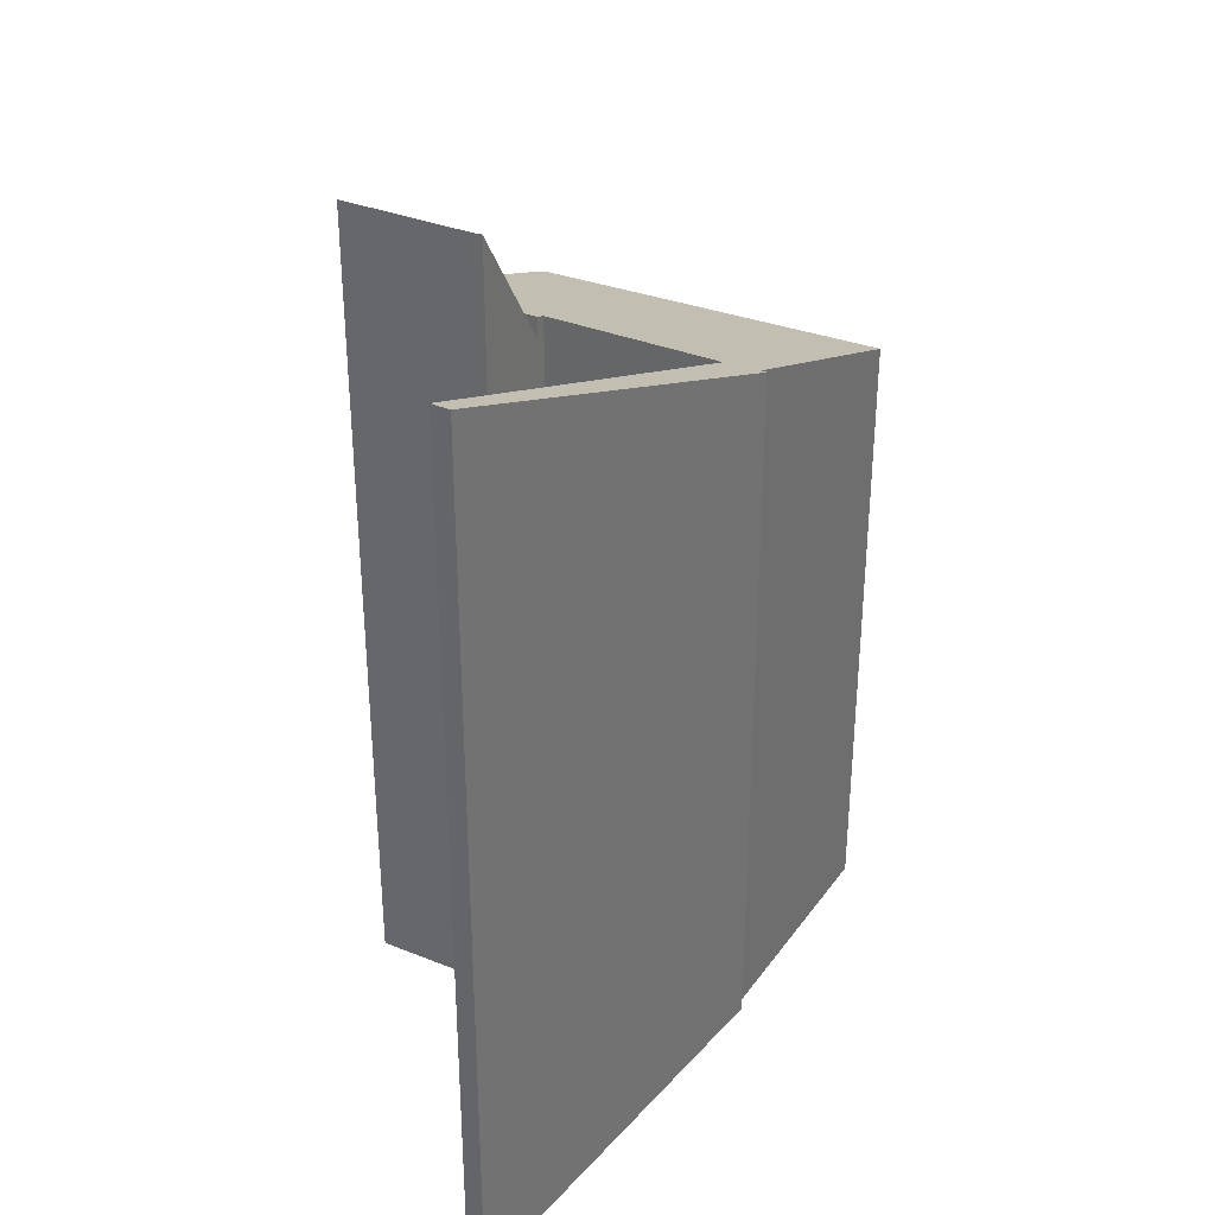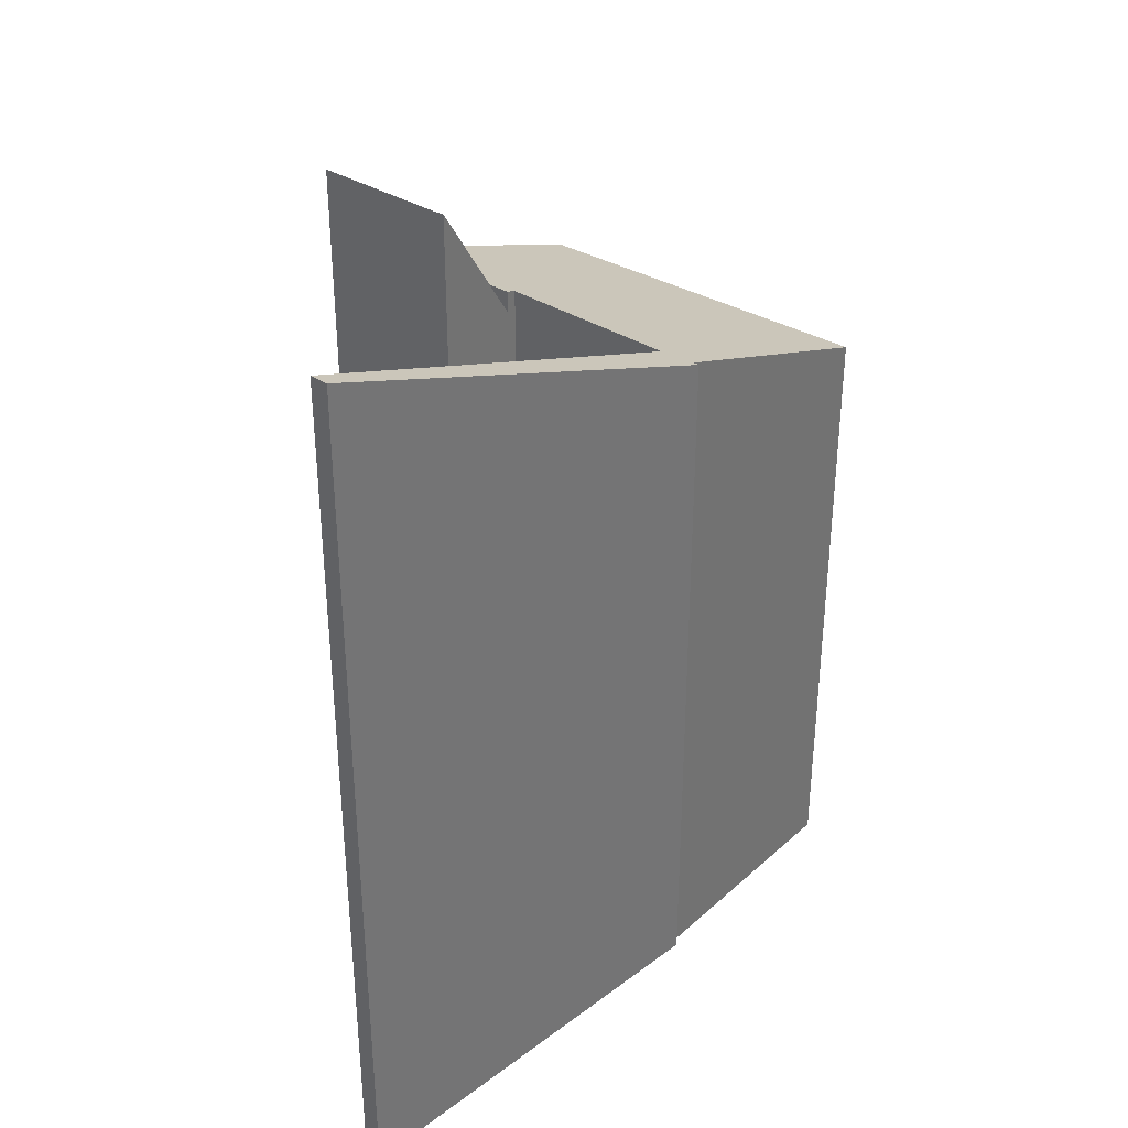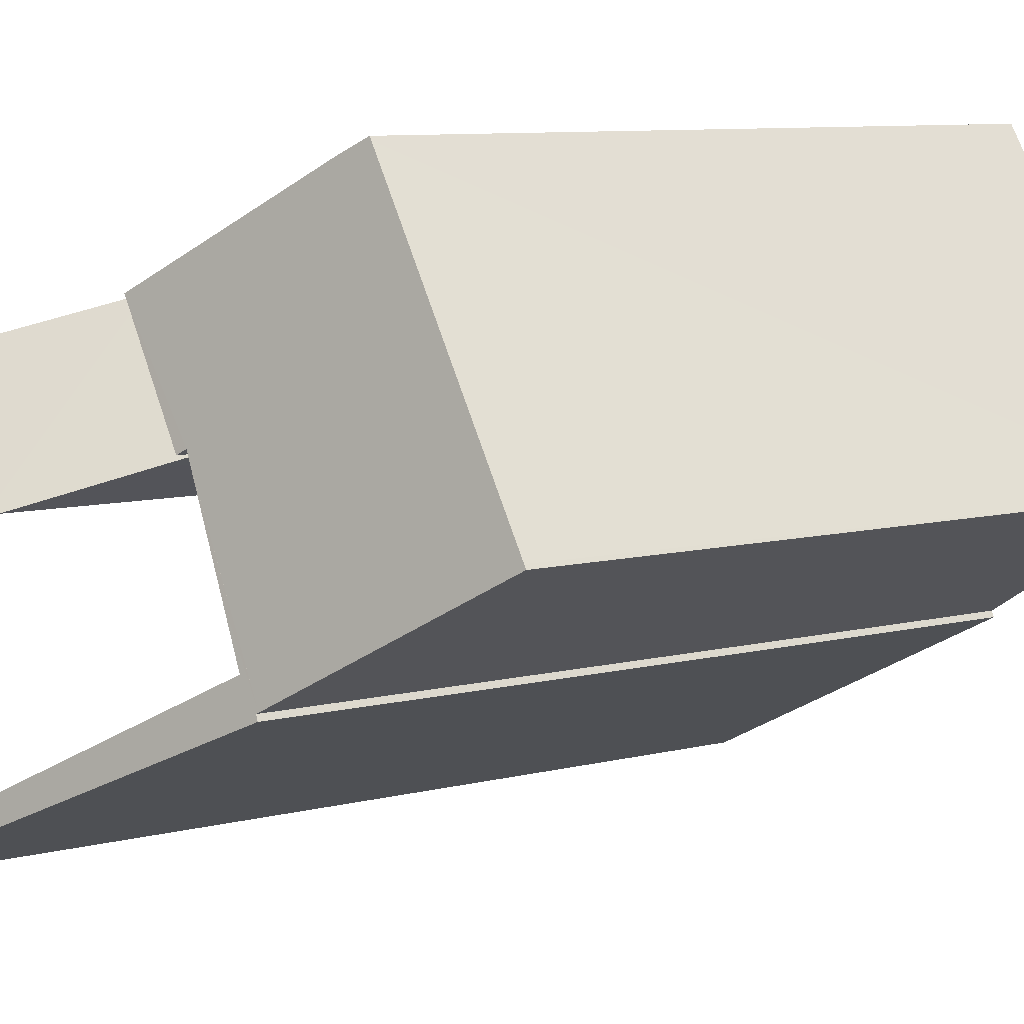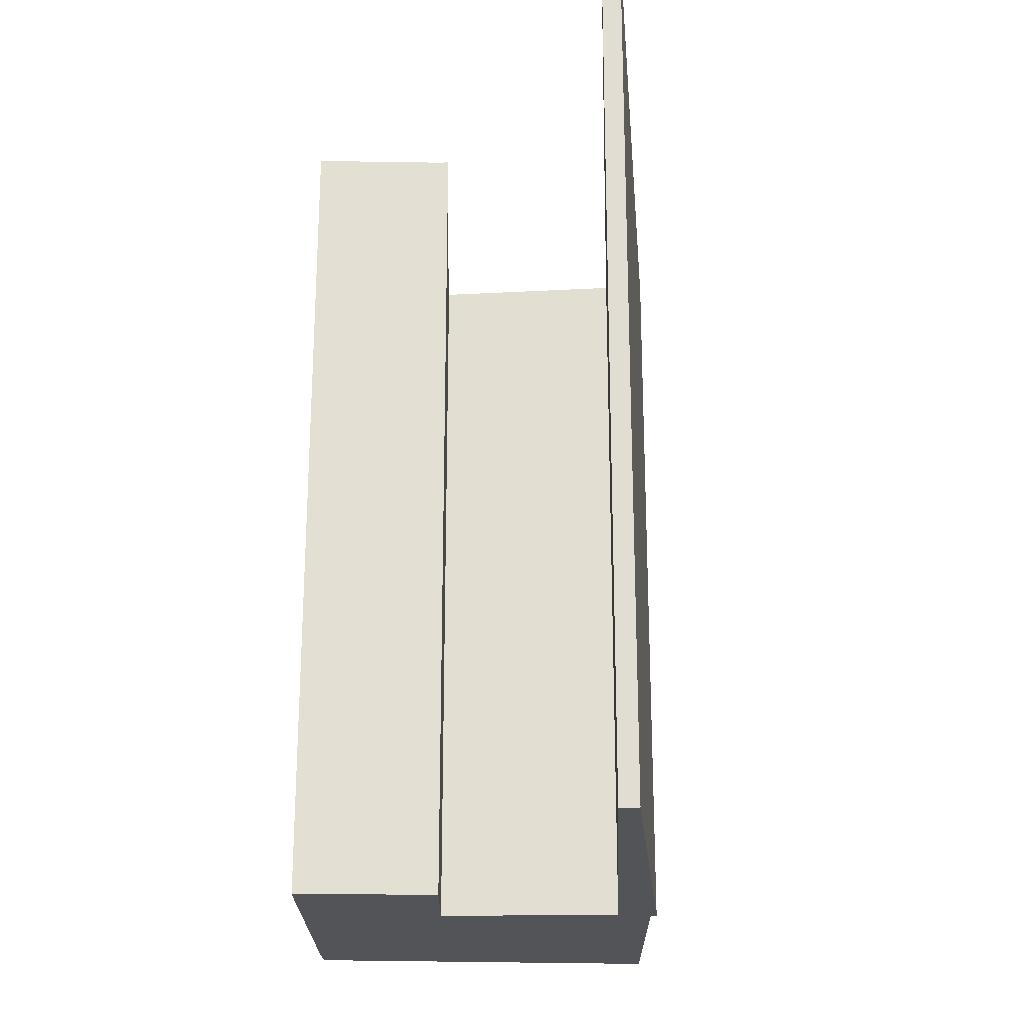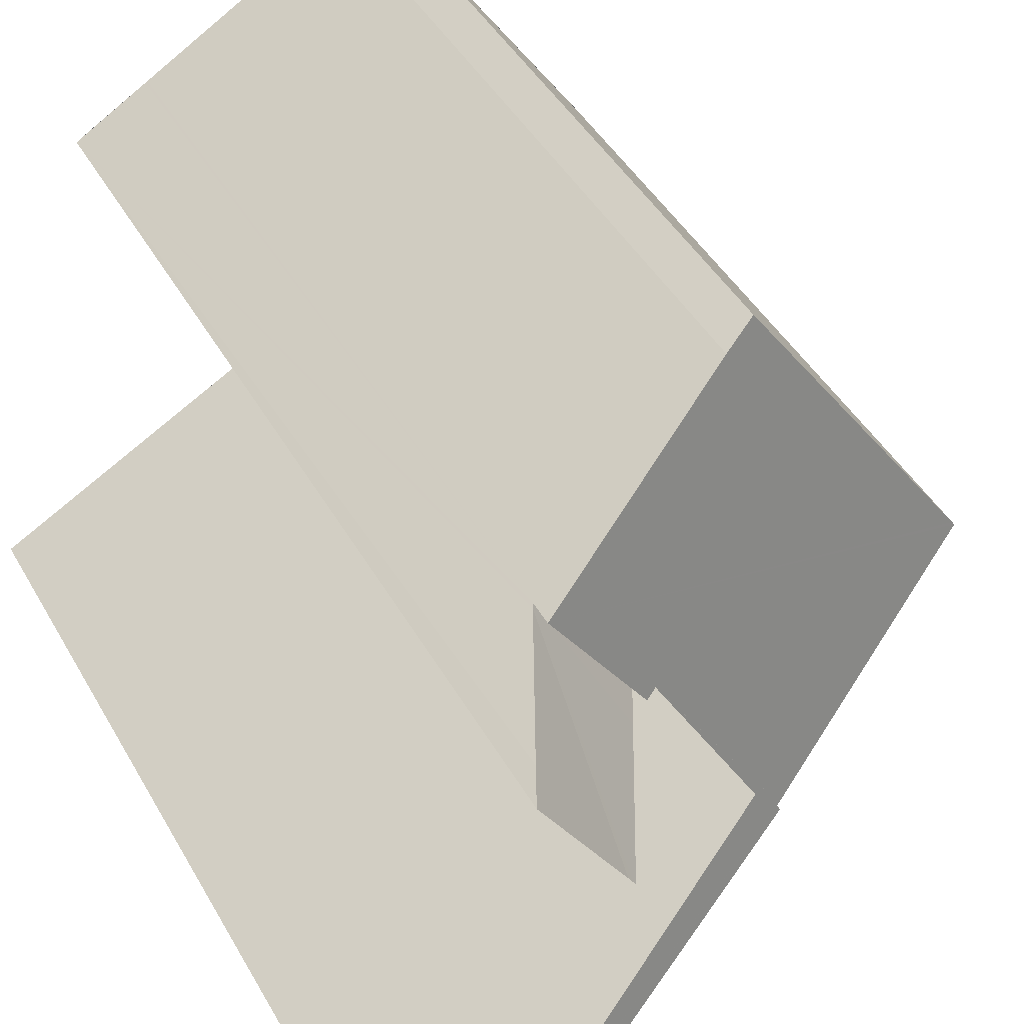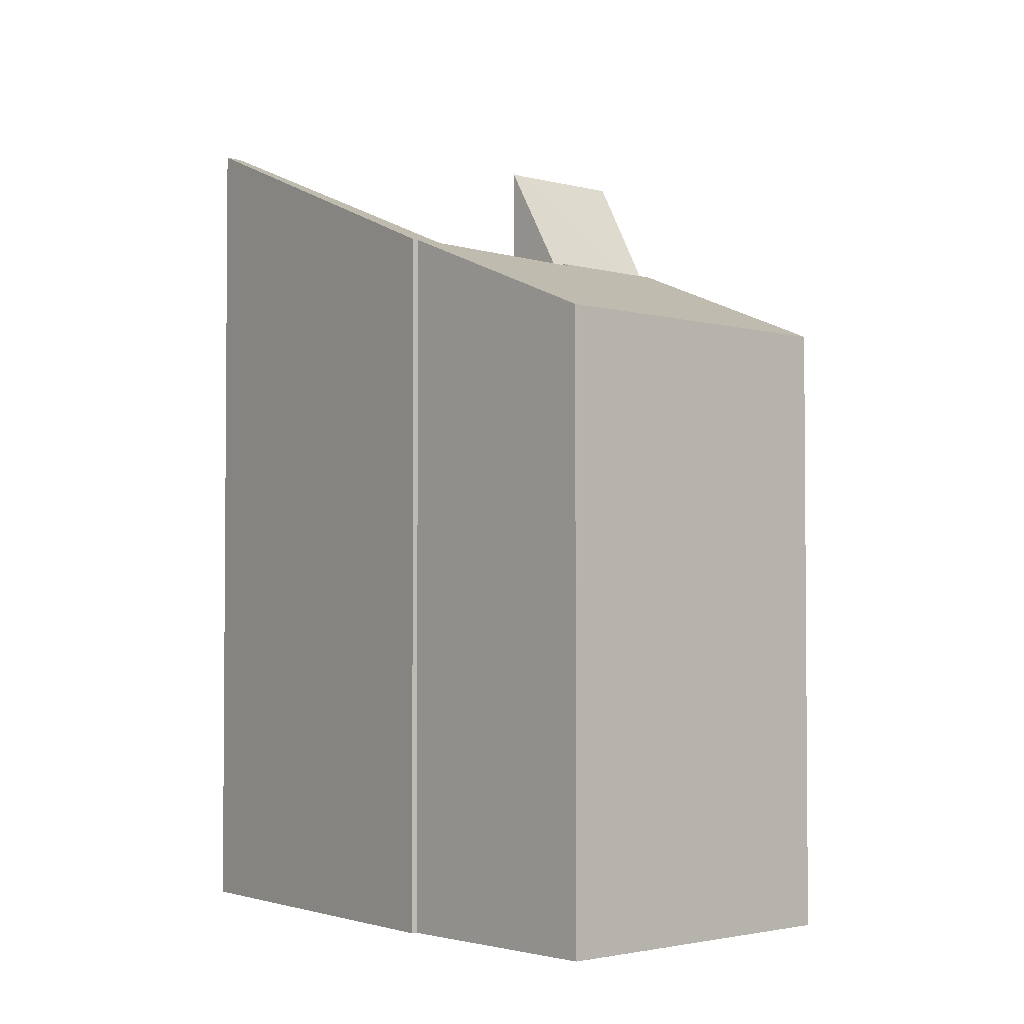
<metadata>
{"format":"obj","ext":"obj","renderer":"f3d","projection":"perspective","resolution":1024,"background":"white","views":[{"elev":34.3,"azim":151.7,"up":"+Y"},{"elev":35.9,"azim":162.0,"up":"+Y"},{"elev":8.9,"azim":-123.8,"up":"+Z"},{"elev":-23.0,"azim":121.6,"up":"+Y"},{"elev":43.1,"azim":152.7,"up":"+Z"},{"elev":-2.8,"azim":-99.0,"up":"+Y"}]}
</metadata>
<code>
v  11.24 19.03 4.484
v  9.438 19.84 1.052
v  9.015 19.03 1.314
v  10.95 22.74 0.117
v  11.01 22.73 0.212
v  11.11 22.73 0.361
v  11.29 19.13 4.452
v  12.71 21.97 3.61
v  13.08 22.73 3.38
v  13.08 -2.07e-16 3.38
v  10.95 -7.164e-18 0.117
v  11.11 -2.21e-17 0.361
v  11.01 -1.298e-17 0.212
v  9.015 -8.046e-17 1.314
v  9.438 -6.442e-17 1.052
v  11.24 -2.746e-16 4.484
v  11.29 -2.726e-16 4.452
v  12.71 -2.21e-16 3.61
v  9.015 19.64 1.314
v  8.771 19.52 1.465
v  11.24 19.64 4.484
v  6.272 17.41 7.434
v  5.44 17.07 7.763
v  5.503 17.07 7.853
v  3.107 17.07 4.435
v  0.069 17.07 0.102
v  0 17.08 1.046e-15
v  0.39 17.25 -0.237
v  5.673 19.64 -3.452
v  8.746 19.53 1.422
v  7.166 19.64 -1.322
v  6.322 19.69 -2.788
v  16.1 23.99 -8.21
v  5.733 19.66 -3.488
v  5.652 19.67 -3.631
v  15.85 24.01 -8.655
v  6.322 1.707e-16 -2.788
v  7.166 8.095e-17 -1.322
v  8.746 -8.707e-17 1.422
v  8.771 -8.971e-17 1.465
v  15.85 5.3e-16 -8.655
v  16.1 5.027e-16 -8.21
v  6.272 -4.552e-16 7.434
v  5.503 -4.809e-16 7.853
v  5.652 2.223e-16 -3.631
v  5.733 2.136e-16 -3.488
v  0.39 1.451e-17 -0.237
v  0 0 0
v  5.673 2.114e-16 -3.452
v  5.44 -4.753e-16 7.763
v  3.107 -2.716e-16 4.435
v  0.069 -6.246e-18 0.102
g defaultobject
f 1 2 3
f 2 1 4
f 4 1 5
f 5 1 6
f 6 1 7
f 8 6 7
f 6 8 9
f 10 6 9
f 5 11 4
f 11 5 6
f 11 6 10
f 11 10 12
f 11 12 13
f 11 2 4
f 2 11 3
f 3 11 14
f 14 11 15
f 14 1 3
f 1 14 16
f 8 10 9
f 10 8 7
f 10 7 1
f 10 1 17
f 17 1 16
f 10 17 18
f 13 15 11
f 15 13 12
f 15 12 10
f 15 10 14
f 14 10 17
f 14 17 16
f 17 10 18
f 19 20 21
f 22 23 24
f 23 22 25
f 25 22 21
f 25 21 26
f 26 21 27
f 27 21 28
f 28 21 20
f 28 20 29
f 29 20 30
f 29 30 31
f 29 31 32
f 29 32 33
f 29 33 34
f 34 33 35
f 35 33 36
f 31 37 32
f 37 31 30
f 37 30 20
f 37 20 38
f 38 20 39
f 39 20 40
f 33 41 36
f 41 33 42
f 16 19 21
f 19 16 14
f 32 42 33
f 42 32 37
f 24 43 22
f 43 24 44
f 22 16 21
f 16 22 43
f 41 35 36
f 35 41 45
f 46 29 34
f 29 46 28
f 28 46 27
f 27 46 47
f 27 47 48
f 47 46 49
f 14 20 19
f 20 14 40
f 45 34 35
f 34 45 46
f 48 26 27
f 26 48 25
f 25 48 23
f 23 48 24
f 24 48 50
f 24 50 44
f 50 48 51
f 51 48 52
f 49 40 47
f 40 49 39
f 39 49 38
f 38 49 37
f 37 49 42
f 42 49 46
f 42 46 45
f 42 45 41
f 50 43 44
f 43 50 51
f 43 51 16
f 16 51 52
f 16 52 40
f 16 40 14
f 40 52 48
f 40 48 47

</code>
